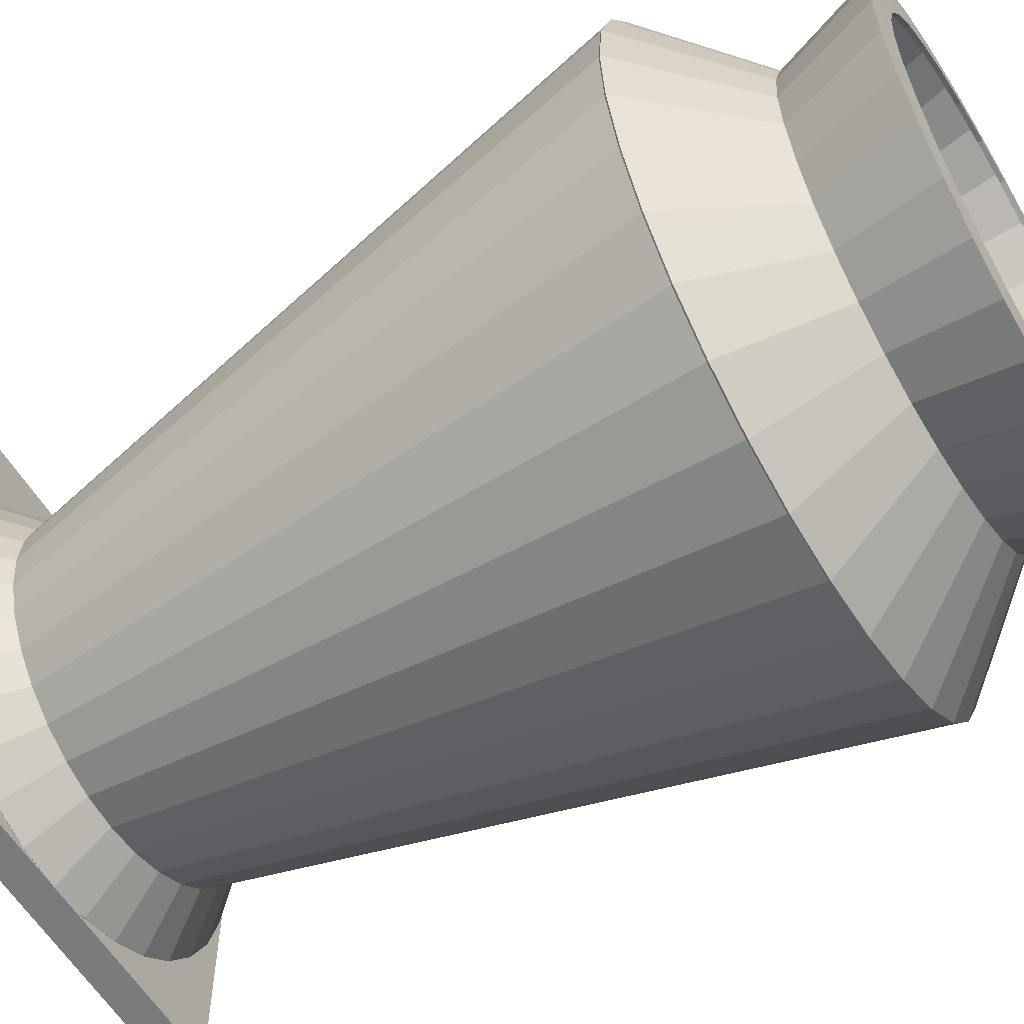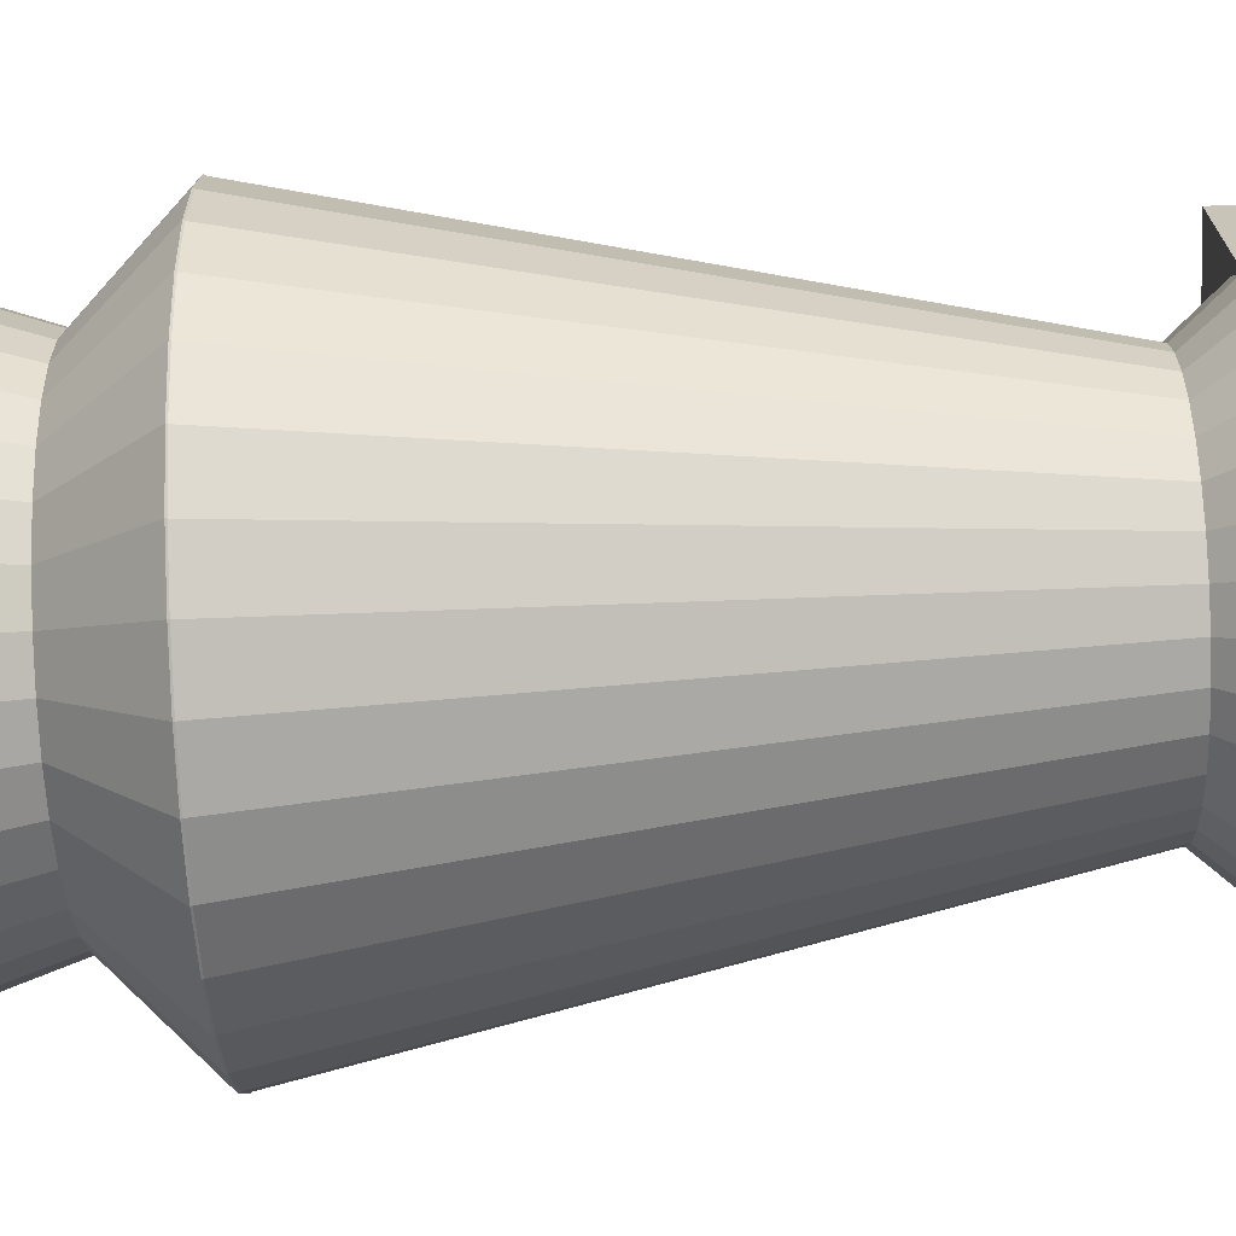
<metadata>
{"format":"obj","ext":"obj","renderer":"f3d","projection":"perspective","resolution":1024,"background":"white","views":[{"elev":-58.3,"azim":120.9,"up":"+Z"},{"elev":-69.4,"azim":-87.4,"up":"+Z"}]}
</metadata>
<code>
o Окружность
v 0 0 -1
v -0.1951 0 -0.9808
v -0.3827 0 -0.9239
v -0.5556 0 -0.8315
v -0.7071 0 -0.7071
v -0.8315 0 -0.5556
v -0.9239 0 -0.3827
v -0.9808 0 -0.1951
v -1 0 0
v -0.9808 0 0.1951
v -0.9239 0 0.3827
v -0.8315 0 0.5556
v -0.7071 0 0.7071
v -0.5556 0 0.8315
v -0.3827 0 0.9239
v -0.1951 0 0.9808
v 0 0 1
v 0.1951 0 0.9808
v 0.3827 0 0.9239
v 0.5556 0 0.8315
v 0.7071 0 0.7071
v 0.8315 0 0.5556
v 0.9239 0 0.3827
v 0.9808 0 0.1951
v 1 0 -0
v 0.9808 0 -0.1951
v 0.9239 0 -0.3827
v 0.8315 0 -0.5556
v 0.7071 0 -0.7071
v 0.5556 0 -0.8315
v 0.3827 0 -0.9239
v 0.1951 0 -0.9808
v 0 4.183 -1
v -0.1951 4.183 -0.9808
v -0.3827 4.183 -0.9239
v -0.5556 4.183 -0.8315
v -0.7071 4.183 -0.7071
v -0.8315 4.183 -0.5556
v -0.9239 4.183 -0.3827
v -0.9808 4.183 -0.1951
v -1 4.183 0
v -0.9808 4.183 0.1951
v -0.9239 4.183 0.3827
v -0.8315 4.183 0.5556
v -0.7071 4.183 0.7071
v -0.5556 4.183 0.8315
v -0.3827 4.183 0.9239
v -0.1951 4.183 0.9808
v 0 4.183 1
v 0.1951 4.183 0.9808
v 0.3827 4.183 0.9239
v 0.5556 4.183 0.8315
v 0.7071 4.183 0.7071
v 0.8315 4.183 0.5556
v 0.9239 4.183 0.3827
v 0.9808 4.183 0.1951
v 1 4.183 -0
v 0.9808 4.183 -0.1951
v 0.9239 4.183 -0.3827
v 0.8315 4.183 -0.5556
v 0.7071 4.183 -0.7071
v 0.5556 4.183 -0.8315
v 0.3827 4.183 -0.9239
v 0.1951 4.183 -0.9808
v 0.5575 0.244 0.5575
v 0.6556 0.244 0.4381
v -0.7733 0.244 -0.1538
v -0.7885 0.244 0
v 0.7285 0.244 0.3017
v -0.7733 0.244 0.1538
v 0.7733 0.244 0.1538
v -0.7285 0.244 0.3017
v 0.7885 0.244 -0
v -0.6556 0.244 0.4381
v 0.7733 0.244 -0.1538
v -0.5575 0.244 0.5575
v 0.7285 0.244 -0.3017
v -0.4381 0.244 0.6556
v 0.6556 0.244 -0.4381
v -0.3017 0.244 0.7285
v -0 0.244 -0.7885
v -0.1538 0.244 -0.7733
v 0.5575 0.244 -0.5575
v -0.1538 0.244 0.7733
v -0.3017 0.244 -0.7285
v 0.4381 0.244 -0.6556
v 0 0.244 0.7885
v -0.4381 0.244 -0.6556
v 0.3017 0.244 -0.7285
v 0.1538 0.244 0.7733
v -0.5575 0.244 -0.5575
v 0.1538 0.244 -0.7733
v 0.3017 0.244 0.7285
v -0.6556 0.244 -0.4381
v 0.4381 0.244 0.6556
v -0.7285 0.244 -0.3017
v 1.03 3.281 1.03
v -1.429 3.281 -0.2842
v 0 3.281 -1.457
v 1.211 3.281 0.8092
v -1.457 3.281 0
v 1.346 3.281 0.5574
v -1.429 3.281 0.2842
v 1.429 3.281 0.2842
v -1.346 3.281 0.5574
v 1.457 3.281 -0
v -1.211 3.281 0.8092
v 1.429 3.281 -0.2842
v -1.03 3.281 1.03
v 1.346 3.281 -0.5574
v -0.8092 3.281 1.211
v 1.211 3.281 -0.8092
v -0.5574 3.281 1.346
v -0.2842 3.281 -1.429
v 1.03 3.281 -1.03
v -0.2842 3.281 1.429
v -0.5574 3.281 -1.346
v 0.8092 3.281 -1.211
v 0 3.281 1.457
v -0.8092 3.281 -1.211
v 0.5574 3.281 -1.346
v 0.2842 3.281 1.429
v -1.03 3.281 -1.03
v 0.2842 3.281 -1.429
v 0.5574 3.281 1.346
v -1.211 3.281 -0.8092
v 0.8092 3.281 1.211
v -1.346 3.281 -0.5574
v 1.211 3.281 0.8092
v -1.457 3.281 0
v 1.346 3.281 0.5574
v -1.429 3.281 0.2842
v 1.429 3.281 0.2842
v -1.346 3.281 0.5574
v 1.457 3.281 -0
v -1.211 3.281 0.8092
v 1.429 3.281 -0.2842
v -1.03 3.281 1.03
v 1.346 3.281 -0.5574
v -0.8092 3.281 1.211
v 1.211 3.281 -0.8092
v -0.5574 3.281 1.346
v -0.2842 3.281 -1.429
v 1.03 3.281 -1.03
v -0.2842 3.281 1.429
v -0.5574 3.281 -1.346
v 0.8092 3.281 -1.211
v 0 3.281 1.457
v -0.8092 3.281 -1.211
v 0.5574 3.281 -1.346
v 0.2842 3.281 1.429
v -1.03 3.281 -1.03
v 0.2842 3.281 -1.429
v 0.5574 3.281 1.346
v -1.211 3.281 -0.8092
v 0.8092 3.281 1.211
v -1.346 3.281 -0.5574
v 1.03 3.281 1.03
v -1.429 3.281 -0.2842
v 0 3.281 -1.457
v 0.6978 3.732 0.6978
v -0.9679 3.732 -0.1925
v 0 3.732 -0.9868
v 0.8205 3.732 0.5483
v -0.9868 3.732 0
v 0.9117 3.732 0.3776
v -0.9679 3.732 0.1925
v 0.9679 3.732 0.1925
v -0.9117 3.732 0.3776
v 0.9868 3.732 -0
v -0.8205 3.732 0.5483
v 0.9679 3.732 -0.1925
v -0.6978 3.732 0.6978
v 0.9117 3.732 -0.3776
v -0.5483 3.732 0.8205
v 0.8205 3.732 -0.5483
v -0.3776 3.732 0.9117
v -0.1925 3.732 -0.9679
v 0.6978 3.732 -0.6978
v -0.1925 3.732 0.9679
v -0.3776 3.732 -0.9117
v 0.5483 3.732 -0.8205
v 0 3.732 0.9868
v -0.5483 3.732 -0.8205
v 0.3776 3.732 -0.9117
v 0.1925 3.732 0.9679
v -0.6978 3.732 -0.6978
v 0.1925 3.732 -0.9679
v 0.3776 3.732 0.9117
v -0.8205 3.732 -0.5483
v 0.5483 3.732 0.8205
v -0.9117 3.732 -0.3776
v 0.8094 4.183 0.8094
v -1.123 4.183 -0.2233
v -0 4.183 -1.145
v 0.9518 4.183 0.636
v -1.145 4.183 0
v 1.058 4.183 0.4381
v -1.123 4.183 0.2233
v 1.123 4.183 0.2233
v -1.058 4.183 0.4381
v 1.145 4.183 -0
v -0.9518 4.183 0.636
v 1.123 4.183 -0.2233
v -0.8094 4.183 0.8094
v 1.058 4.183 -0.4381
v -0.636 4.183 0.9518
v 0.9518 4.183 -0.636
v -0.4381 4.183 1.058
v -0.2233 4.183 -1.123
v 0.8094 4.183 -0.8094
v -0.2233 4.183 1.123
v -0.4381 4.183 -1.058
v 0.636 4.183 -0.9518
v 0 4.183 1.145
v -0.636 4.183 -0.9518
v 0.4381 4.183 -1.058
v 0.2233 4.183 1.123
v -0.8094 4.183 -0.8094
v 0.2233 4.183 -1.123
v 0.4381 4.183 1.058
v -0.9518 4.183 -0.636
v 0.636 4.183 0.9518
v -1.058 4.183 -0.4381
v -1 0 1
v 1 0 1
v -1 0 -1
v 1 0 -1
v -1 -0.1341 1
v 1 -0.1341 1
v -1 -0.1341 -1
v 1 -0.1341 -1
v -0 0.0131 -1.015
v -0.198 0.0131 -0.9956
v -0.3885 0.0131 -0.9378
v -0.564 0.0131 -0.844
v -0.7178 0.0131 -0.7178
v -0.844 0.0131 -0.564
v -0.9378 0.0131 -0.3885
v -0.9956 0.0131 -0.198
v -1.015 0.0131 0
v -0.9956 0.0131 0.198
v -0.9378 0.0131 0.3885
v -0.844 0.0131 0.564
v -0.7178 0.0131 0.7178
v -0.564 0.0131 0.844
v -0.3885 0.0131 0.9378
v -0.198 0.0131 0.9956
v 0 0.0131 1.015
v 0.198 0.0131 0.9956
v 0.3885 0.0131 0.9378
v 0.564 0.0131 0.844
v 0.7178 0.0131 0.7178
v 0.844 0.0131 0.564
v 0.9378 0.0131 0.3885
v 0.9956 0.0131 0.198
v 1.015 0.0131 -0
v 0.9956 0.0131 -0.198
v 0.9378 0.0131 -0.3885
v 0.844 0.0131 -0.564
v 0.7178 0.0131 -0.7178
v 0.564 0.0131 -0.844
v 0.3885 0.0131 -0.9378
v 0.198 0.0131 -0.9956
v 0 4.203 -1
v -0.1951 4.203 -0.9808
v -0.3827 4.203 -0.9239
v -0.5556 4.203 -0.8315
v -0.7071 4.203 -0.7071
v -0.8315 4.203 -0.5556
v -0.9239 4.203 -0.3827
v -0.9808 4.203 -0.1951
v -1 4.203 0
v -0.9808 4.203 0.1951
v -0.9239 4.203 0.3827
v -0.8315 4.203 0.5556
v -0.7071 4.203 0.7071
v -0.5556 4.203 0.8315
v -0.3827 4.203 0.9239
v -0.1951 4.203 0.9808
v 0 4.203 1
v 0.1951 4.203 0.9808
v 0.3827 4.203 0.9239
v 0.5556 4.203 0.8315
v 0.7071 4.203 0.7071
v 0.8315 4.203 0.5556
v 0.9239 4.203 0.3827
v 0.9808 4.203 0.1951
v 1 4.203 -0
v 0.9808 4.203 -0.1951
v 0.9239 4.203 -0.3827
v 0.8315 4.203 -0.5556
v 0.7071 4.203 -0.7071
v 0.5556 4.203 -0.8315
v 0.3827 4.203 -0.9239
v 0.1951 4.203 -0.9808
v 0.5712 0.249 0.5712
v 0.6717 0.249 0.4488
v -0.7923 0.249 -0.1576
v -0.8078 0.249 0
v 0.7463 0.249 0.3091
v -0.7923 0.249 0.1576
v 0.7923 0.249 0.1576
v -0.7463 0.249 0.3091
v 0.8078 0.249 -0
v -0.6717 0.249 0.4488
v 0.7923 0.249 -0.1576
v -0.5712 0.249 0.5712
v 0.7463 0.249 -0.3091
v -0.4488 0.249 0.6717
v 0.6717 0.249 -0.4488
v -0.3091 0.249 0.7463
v -0 0.249 -0.8078
v -0.1576 0.249 -0.7923
v 0.5712 0.249 -0.5712
v -0.1576 0.249 0.7923
v -0.3091 0.249 -0.7463
v 0.4488 0.249 -0.6717
v 0 0.249 0.8078
v -0.4488 0.249 -0.6717
v 0.3091 0.249 -0.7463
v 0.1576 0.249 0.7923
v -0.5712 0.249 -0.5712
v 0.1576 0.249 -0.7923
v 0.3091 0.249 0.7463
v -0.6717 0.249 -0.4488
v 0.4488 0.249 0.6717
v -0.7463 0.249 -0.3091
v 1.043 3.273 1.043
v -1.446 3.273 -0.2877
v -0 3.273 -1.475
v 1.226 3.273 0.8193
v -1.475 3.273 0
v 1.362 3.273 0.5643
v -1.446 3.273 0.2877
v 1.446 3.273 0.2877
v -1.359 3.296 0.5627
v 1.475 3.273 -0
v -1.22 3.299 0.8134
v 1.446 3.273 -0.2877
v -1.048 3.285 1.039
v 1.362 3.273 -0.5643
v -0.8189 3.272 1.226
v 1.226 3.273 -0.8193
v -0.5643 3.273 1.362
v -0.2877 3.273 -1.446
v 1.043 3.273 -1.043
v -0.2877 3.273 1.446
v -0.5643 3.273 -1.362
v 0.8193 3.273 -1.226
v 0 3.273 1.475
v -0.8193 3.273 -1.226
v 0.5643 3.273 -1.362
v 0.2877 3.273 1.446
v -1.043 3.273 -1.043
v 0.2877 3.273 -1.446
v 0.5643 3.273 1.362
v -1.226 3.273 -0.8193
v 0.8193 3.273 1.226
v -1.362 3.273 -0.5643
v 1.221 3.266 0.8161
v -1.469 3.266 0
v 1.357 3.266 0.5622
v -1.441 3.266 0.2866
v 1.441 3.266 0.2866
v -1.364 3.277 0.5649
v 1.469 3.266 -0
v -1.23 3.281 0.8156
v 1.441 3.266 -0.2866
v -1.045 3.272 1.039
v 1.357 3.266 -0.5622
v -0.8164 3.266 1.222
v 1.221 3.266 -0.8161
v -0.5622 3.266 1.357
v -0.2866 3.266 -1.441
v 1.039 3.266 -1.039
v -0.2866 3.266 1.441
v -0.5622 3.266 -1.357
v 0.8161 3.266 -1.221
v 0 3.266 1.469
v -0.8161 3.266 -1.221
v 0.5622 3.266 -1.357
v 0.2866 3.266 1.441
v -1.039 3.266 -1.039
v 0.2866 3.266 -1.441
v 0.5622 3.266 1.357
v -1.221 3.266 -0.8161
v 0.8161 3.266 1.221
v -1.357 3.266 -0.5622
v 1.039 3.266 1.039
v -1.441 3.266 -0.2866
v 0 3.266 -1.469
v 0.7115 3.737 0.7115
v -0.9869 3.737 -0.1963
v -0 3.737 -1.006
v 0.8367 3.737 0.559
v -1.006 3.737 0
v 0.9297 3.737 0.3851
v -0.9869 3.737 0.1963
v 0.9869 3.737 0.1963
v -0.9297 3.737 0.3851
v 1.006 3.737 -0
v -0.8367 3.737 0.559
v 0.9869 3.737 -0.1963
v -0.7115 3.737 0.7115
v 0.9297 3.737 -0.3851
v -0.559 3.737 0.8367
v 0.8367 3.737 -0.559
v -0.3851 3.737 0.9297
v -0.1963 3.737 -0.9869
v 0.7115 3.737 -0.7115
v -0.1963 3.737 0.9869
v -0.3851 3.737 -0.9297
v 0.559 3.737 -0.8367
v 0 3.737 1.006
v -0.559 3.737 -0.8367
v 0.3851 3.737 -0.9297
v 0.1963 3.737 0.9869
v -0.7115 3.737 -0.7115
v 0.1963 3.737 -0.9869
v 0.3851 3.737 0.9297
v -0.8367 3.737 -0.559
v 0.559 3.737 0.8367
v -0.9297 3.737 -0.3851
v 0.8212 4.194 0.8212
v -1.139 4.194 -0.2266
v 0 4.194 -1.161
v 0.9656 4.194 0.6452
v -1.161 4.194 0
v 1.073 4.194 0.4444
v -1.139 4.194 0.2266
v 1.139 4.194 0.2266
v -1.073 4.194 0.4444
v 1.161 4.194 -0
v -0.9656 4.194 0.6452
v 1.139 4.194 -0.2266
v -0.8212 4.194 0.8212
v 1.073 4.194 -0.4444
v -0.6452 4.194 0.9656
v 0.9656 4.194 -0.6452
v -0.4444 4.194 1.073
v -0.2266 4.194 -1.139
v 0.8212 4.194 -0.8212
v -0.2266 4.194 1.139
v -0.4444 4.194 -1.073
v 0.6452 4.194 -0.9656
v 0 4.194 1.161
v -0.6452 4.194 -0.9656
v 0.4444 4.194 -1.073
v 0.2266 4.194 1.139
v -0.8212 4.194 -0.8212
v 0.2266 4.194 -1.139
v 0.4444 4.194 1.073
v -0.9656 4.194 -0.6452
v 0.6452 4.194 0.9656
v -1.073 4.194 -0.4444
v -1.012 0.01155 1.012
v 1.012 0.01155 1.012
v -1.012 0.01155 -1.012
v 1.012 0.01155 -1.012
v -1.012 -0.1456 1.012
v 1.012 -0.1456 1.012
v -1.012 -0.1456 -1.012
v 1.012 -0.1456 -1.012
f 196 193 53 54
f 197 194 40 41
f 198 196 54 55
f 199 197 41 42
f 200 198 55 56
f 201 199 42 43
f 202 200 56 57
f 203 201 43 44
f 204 202 57 58
f 205 203 44 45
f 206 204 58 59
f 207 205 45 46
f 208 206 59 60
f 209 207 46 47
f 210 195 33 34
f 211 208 60 61
f 212 209 47 48
f 213 210 34 35
f 214 211 61 62
f 215 212 48 49
f 216 213 35 36
f 217 214 62 63
f 218 215 49 50
f 219 216 36 37
f 220 217 63 64
f 221 218 50 51
f 222 219 37 38
f 195 220 64 33
f 223 221 51 52
f 224 222 38 39
f 193 223 52 53
f 194 224 39 40
f 8 7 96 67
f 21 20 95 65
f 7 6 94 96
f 20 19 93 95
f 1 32 92 81
f 6 5 91 94
f 19 18 90 93
f 32 31 89 92
f 5 4 88 91
f 18 17 87 90
f 31 30 86 89
f 4 3 85 88
f 17 16 84 87
f 30 29 83 86
f 3 2 82 85
f 16 15 80 84
f 29 28 79 83
f 2 1 81 82
f 15 14 78 80
f 28 27 77 79
f 14 13 76 78
f 27 26 75 77
f 13 12 74 76
f 26 25 73 75
f 12 11 72 74
f 25 24 71 73
f 11 10 70 72
f 24 23 69 71
f 10 9 68 70
f 23 22 66 69
f 9 8 67 68
f 22 21 65 66
f 159 157 128 98
f 158 156 127 97
f 157 155 126 128
f 156 154 125 127
f 160 153 124 99
f 155 152 123 126
f 154 151 122 125
f 153 150 121 124
f 152 149 120 123
f 151 148 119 122
f 150 147 118 121
f 149 146 117 120
f 148 145 116 119
f 147 144 115 118
f 146 143 114 117
f 145 142 113 116
f 144 141 112 115
f 143 160 99 114
f 142 140 111 113
f 141 139 110 112
f 140 138 109 111
f 139 137 108 110
f 138 136 107 109
f 137 135 106 108
f 136 134 105 107
f 135 133 104 106
f 134 132 103 105
f 133 131 102 104
f 132 130 101 103
f 131 129 100 102
f 130 159 98 101
f 129 158 97 100
f 66 65 158 129
f 68 67 159 130
f 69 66 129 131
f 70 68 130 132
f 71 69 131 133
f 72 70 132 134
f 73 71 133 135
f 74 72 134 136
f 75 73 135 137
f 76 74 136 138
f 77 75 137 139
f 78 76 138 140
f 79 77 139 141
f 80 78 140 142
f 82 81 160 143
f 83 79 141 144
f 84 80 142 145
f 85 82 143 146
f 86 83 144 147
f 87 84 145 148
f 88 85 146 149
f 89 86 147 150
f 90 87 148 151
f 91 88 149 152
f 92 89 150 153
f 93 90 151 154
f 94 91 152 155
f 81 92 153 160
f 95 93 154 156
f 96 94 155 157
f 65 95 156 158
f 67 96 157 159
f 98 128 192 162
f 97 127 191 161
f 128 126 190 192
f 127 125 189 191
f 99 124 188 163
f 126 123 187 190
f 125 122 186 189
f 124 121 185 188
f 123 120 184 187
f 122 119 183 186
f 121 118 182 185
f 120 117 181 184
f 119 116 180 183
f 118 115 179 182
f 117 114 178 181
f 116 113 177 180
f 115 112 176 179
f 114 99 163 178
f 113 111 175 177
f 112 110 174 176
f 111 109 173 175
f 110 108 172 174
f 109 107 171 173
f 108 106 170 172
f 107 105 169 171
f 106 104 168 170
f 105 103 167 169
f 104 102 166 168
f 103 101 165 167
f 102 100 164 166
f 101 98 162 165
f 100 97 161 164
f 162 192 224 194
f 161 191 223 193
f 192 190 222 224
f 191 189 221 223
f 163 188 220 195
f 190 187 219 222
f 189 186 218 221
f 188 185 217 220
f 187 184 216 219
f 186 183 215 218
f 185 182 214 217
f 184 181 213 216
f 183 180 212 215
f 182 179 211 214
f 181 178 210 213
f 180 177 209 212
f 179 176 208 211
f 178 163 195 210
f 177 175 207 209
f 176 174 206 208
f 175 173 205 207
f 174 172 204 206
f 173 171 203 205
f 172 170 202 204
f 171 169 201 203
f 170 168 200 202
f 169 167 199 201
f 168 166 198 200
f 167 165 197 199
f 166 164 196 198
f 165 162 194 197
f 164 161 193 196
f 225 227 228 226
f 229 230 232 231
f 226 228 232 230
f 227 225 229 231
f 228 227 231 232
f 225 226 230 229
f 428 286 285 425
f 429 273 272 426
f 430 287 286 428
f 431 274 273 429
f 432 288 287 430
f 433 275 274 431
f 434 289 288 432
f 435 276 275 433
f 436 290 289 434
f 437 277 276 435
f 438 291 290 436
f 439 278 277 437
f 440 292 291 438
f 441 279 278 439
f 442 266 265 427
f 443 293 292 440
f 444 280 279 441
f 445 267 266 442
f 446 294 293 443
f 447 281 280 444
f 448 268 267 445
f 449 295 294 446
f 450 282 281 447
f 451 269 268 448
f 452 296 295 449
f 453 283 282 450
f 454 270 269 451
f 427 265 296 452
f 455 284 283 453
f 456 271 270 454
f 425 285 284 455
f 426 272 271 456
f 240 299 328 239
f 253 297 327 252
f 239 328 326 238
f 252 327 325 251
f 233 313 324 264
f 238 326 323 237
f 251 325 322 250
f 264 324 321 263
f 237 323 320 236
f 250 322 319 249
f 263 321 318 262
f 236 320 317 235
f 249 319 316 248
f 262 318 315 261
f 235 317 314 234
f 248 316 312 247
f 261 315 311 260
f 234 314 313 233
f 247 312 310 246
f 260 311 309 259
f 246 310 308 245
f 259 309 307 258
f 245 308 306 244
f 258 307 305 257
f 244 306 304 243
f 257 305 303 256
f 243 304 302 242
f 256 303 301 255
f 242 302 300 241
f 255 301 298 254
f 241 300 299 240
f 254 298 297 253
f 391 330 360 389
f 390 329 359 388
f 389 360 358 387
f 388 359 357 386
f 392 331 356 385
f 387 358 355 384
f 386 357 354 383
f 385 356 353 382
f 384 355 352 381
f 383 354 351 380
f 382 353 350 379
f 381 352 349 378
f 380 351 348 377
f 379 350 347 376
f 378 349 346 375
f 377 348 345 374
f 376 347 344 373
f 375 346 331 392
f 374 345 343 372
f 373 344 342 371
f 372 343 341 370
f 371 342 340 369
f 370 341 339 368
f 369 340 338 367
f 368 339 337 366
f 367 338 336 365
f 366 337 335 364
f 365 336 334 363
f 364 335 333 362
f 363 334 332 361
f 362 333 330 391
f 361 332 329 390
f 298 361 390 297
f 300 362 391 299
f 301 363 361 298
f 302 364 362 300
f 303 365 363 301
f 304 366 364 302
f 305 367 365 303
f 306 368 366 304
f 307 369 367 305
f 308 370 368 306
f 309 371 369 307
f 310 372 370 308
f 311 373 371 309
f 312 374 372 310
f 314 375 392 313
f 315 376 373 311
f 316 377 374 312
f 317 378 375 314
f 318 379 376 315
f 319 380 377 316
f 320 381 378 317
f 321 382 379 318
f 322 383 380 319
f 323 384 381 320
f 324 385 382 321
f 325 386 383 322
f 326 387 384 323
f 313 392 385 324
f 327 388 386 325
f 328 389 387 326
f 297 390 388 327
f 299 391 389 328
f 330 394 424 360
f 329 393 423 359
f 360 424 422 358
f 359 423 421 357
f 331 395 420 356
f 358 422 419 355
f 357 421 418 354
f 356 420 417 353
f 355 419 416 352
f 354 418 415 351
f 353 417 414 350
f 352 416 413 349
f 351 415 412 348
f 350 414 411 347
f 349 413 410 346
f 348 412 409 345
f 347 411 408 344
f 346 410 395 331
f 345 409 407 343
f 344 408 406 342
f 343 407 405 341
f 342 406 404 340
f 341 405 403 339
f 340 404 402 338
f 339 403 401 337
f 338 402 400 336
f 337 401 399 335
f 336 400 398 334
f 335 399 397 333
f 334 398 396 332
f 333 397 394 330
f 332 396 393 329
f 394 426 456 424
f 393 425 455 423
f 424 456 454 422
f 423 455 453 421
f 395 427 452 420
f 422 454 451 419
f 421 453 450 418
f 420 452 449 417
f 419 451 448 416
f 418 450 447 415
f 417 449 446 414
f 416 448 445 413
f 415 447 444 412
f 414 446 443 411
f 413 445 442 410
f 412 444 441 409
f 411 443 440 408
f 410 442 427 395
f 409 441 439 407
f 408 440 438 406
f 407 439 437 405
f 406 438 436 404
f 405 437 435 403
f 404 436 434 402
f 403 435 433 401
f 402 434 432 400
f 401 433 431 399
f 400 432 430 398
f 399 431 429 397
f 398 430 428 396
f 397 429 426 394
f 396 428 425 393
f 457 458 460 459
f 461 463 464 462
f 458 462 464 460
f 459 463 461 457
f 460 464 463 459
f 457 461 462 458
f 1 2 234 233
f 2 3 235 234
f 3 4 236 235
f 4 5 237 236
f 5 6 238 237
f 6 7 239 238
f 7 8 240 239
f 8 9 241 240
f 9 10 242 241
f 10 11 243 242
f 11 12 244 243
f 12 13 245 244
f 13 14 246 245
f 14 15 247 246
f 15 16 248 247
f 16 17 249 248
f 17 18 250 249
f 18 19 251 250
f 19 20 252 251
f 20 21 253 252
f 21 22 254 253
f 22 23 255 254
f 23 24 256 255
f 24 25 257 256
f 25 26 258 257
f 26 27 259 258
f 27 28 260 259
f 28 29 261 260
f 29 30 262 261
f 30 31 263 262
f 31 32 264 263
f 32 1 233 264
f 34 33 265 266
f 35 34 266 267
f 36 35 267 268
f 37 36 268 269
f 38 37 269 270
f 39 38 270 271
f 40 39 271 272
f 41 40 272 273
f 42 41 273 274
f 43 42 274 275
f 44 43 275 276
f 45 44 276 277
f 46 45 277 278
f 47 46 278 279
f 48 47 279 280
f 49 48 280 281
f 50 49 281 282
f 51 50 282 283
f 52 51 283 284
f 53 52 284 285
f 54 53 285 286
f 55 54 286 287
f 56 55 287 288
f 57 56 288 289
f 58 57 289 290
f 59 58 290 291
f 60 59 291 292
f 61 60 292 293
f 62 61 293 294
f 63 62 294 295
f 64 63 295 296
f 33 64 296 265

</code>
